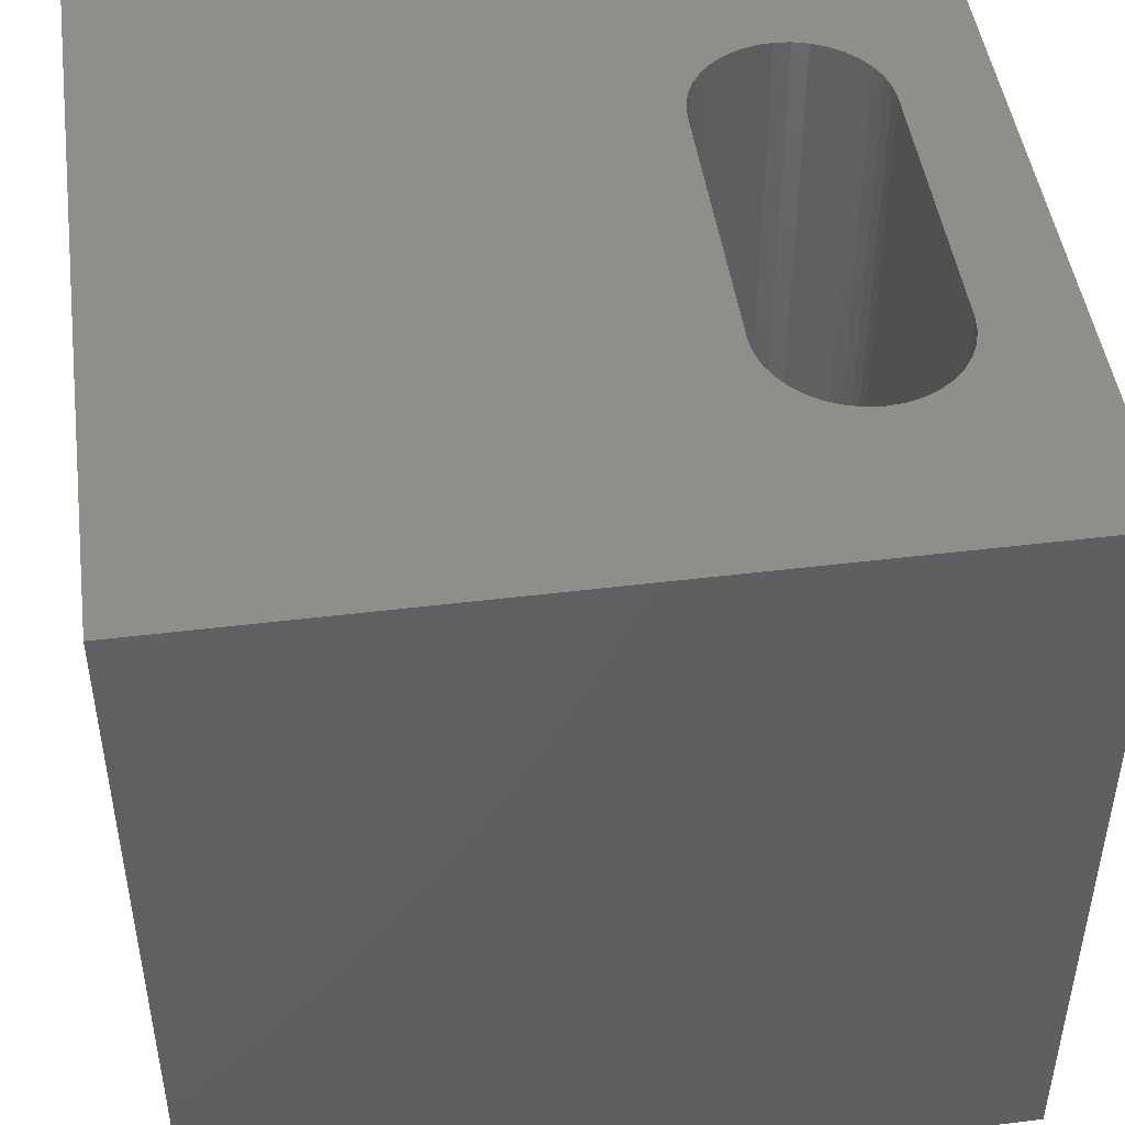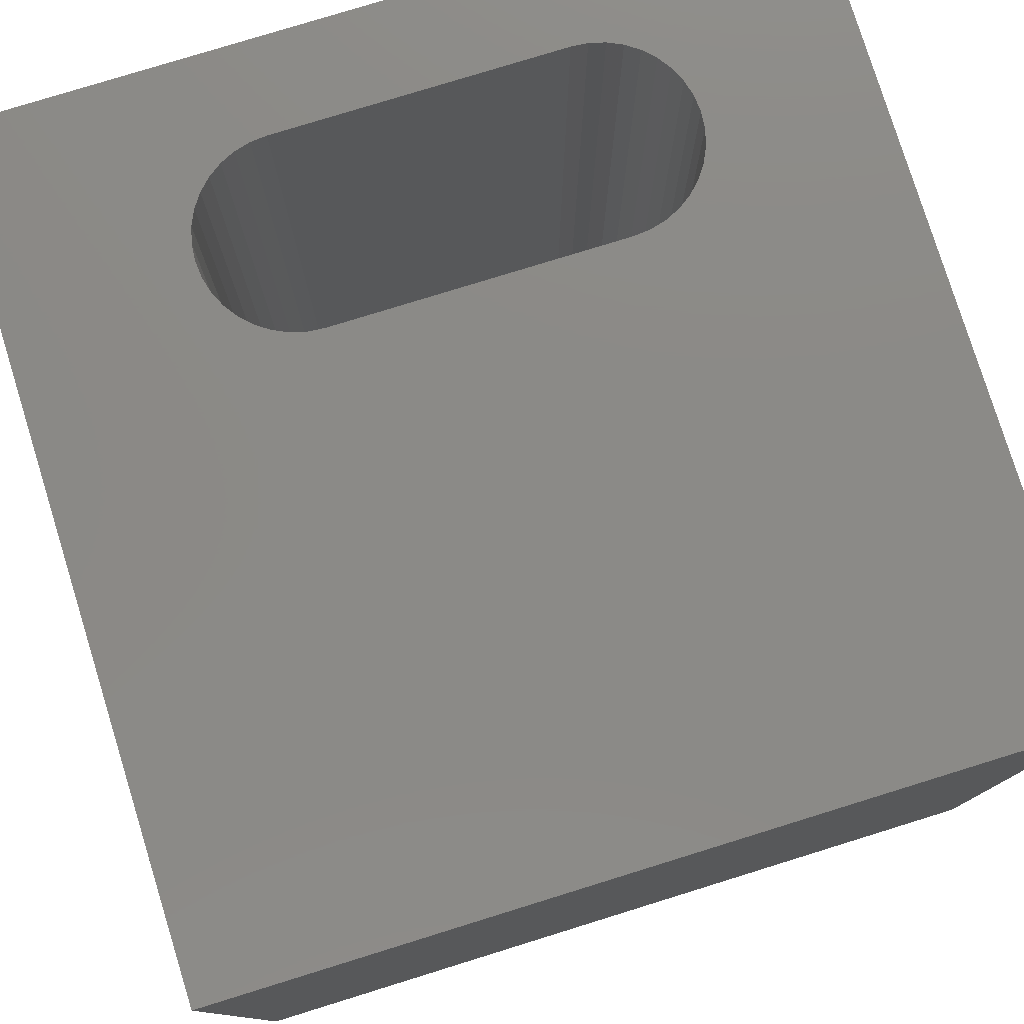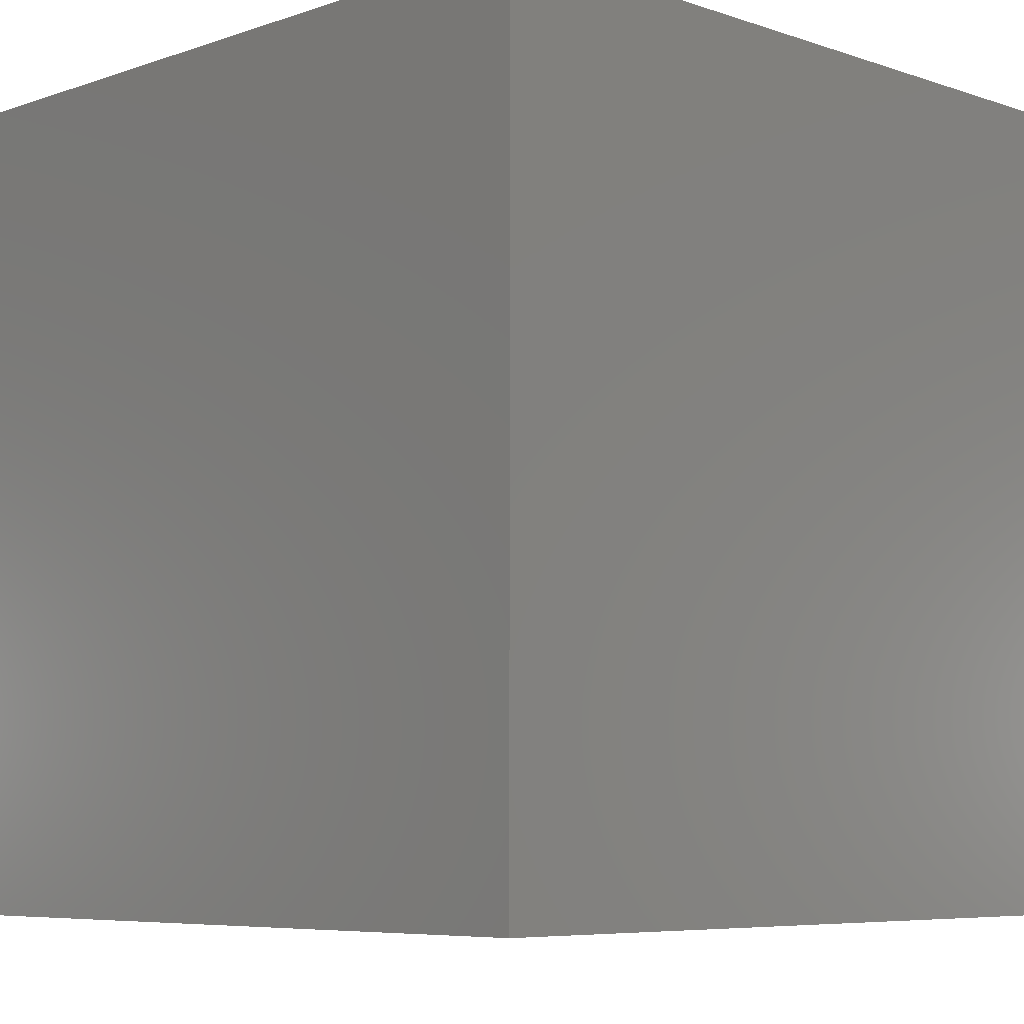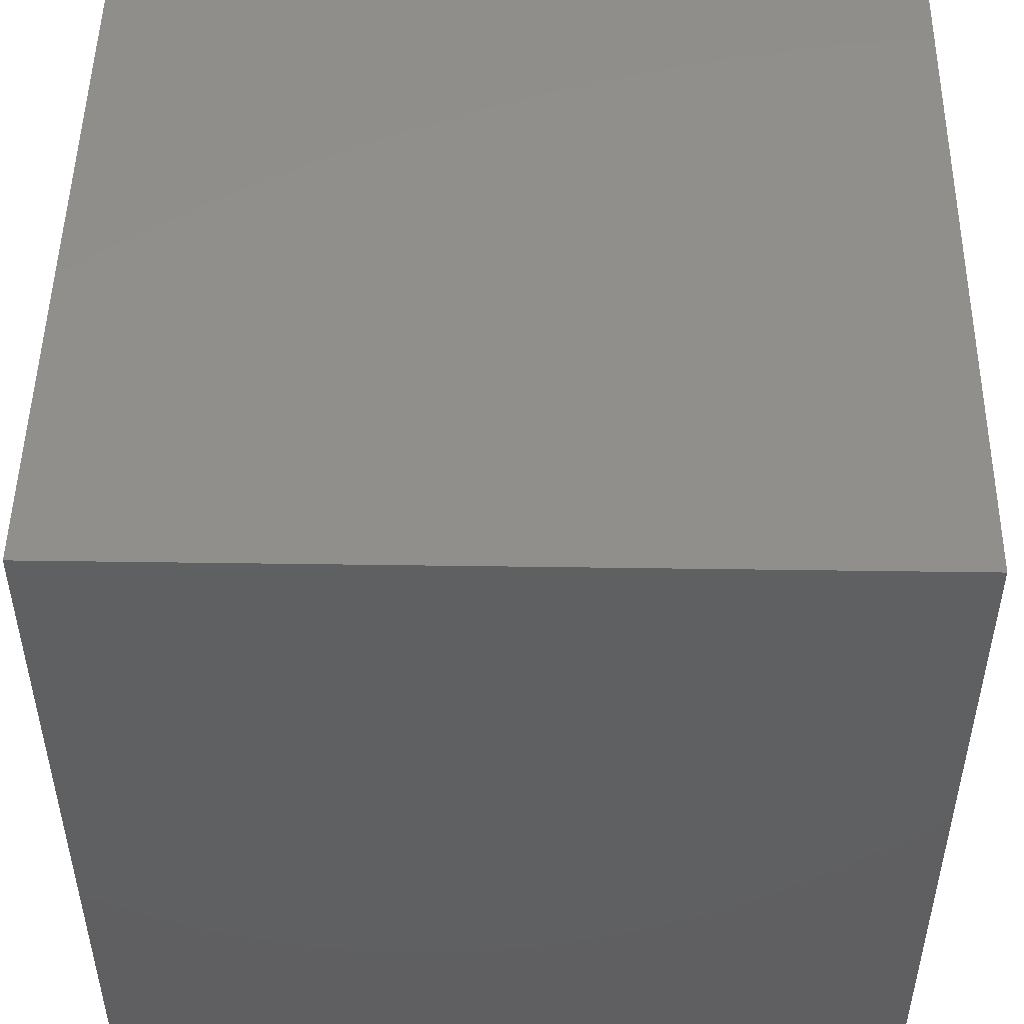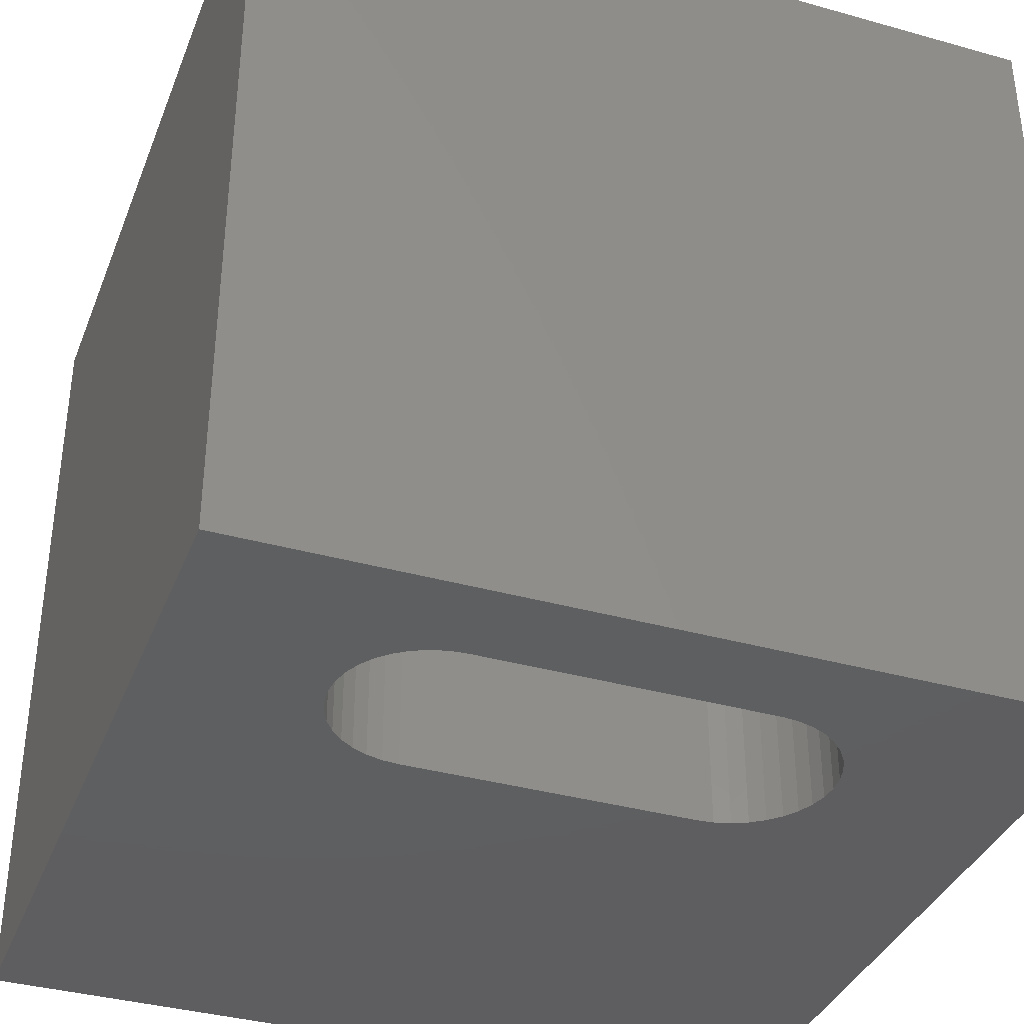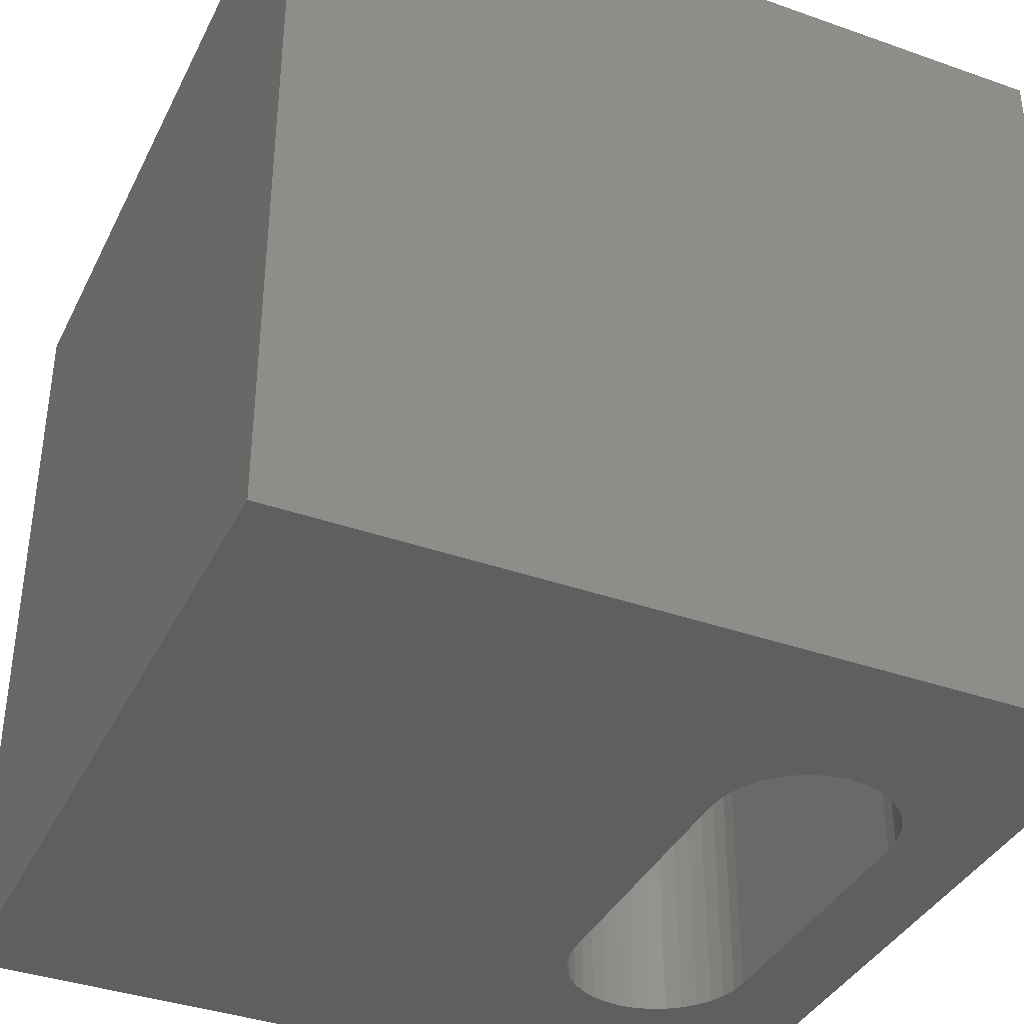
<metadata>
{"format":"stl","ext":"stl","renderer":"f3d","projection":"perspective","resolution":1024,"background":"white","views":[{"elev":46.9,"azim":-7.9,"up":"+Z"},{"elev":78.5,"azim":-107.2,"up":"+Z"},{"elev":-6.6,"azim":135.2,"up":"+Z"},{"elev":49.4,"azim":90.9,"up":"+Y"},{"elev":-36.8,"azim":70.0,"up":"+Z"},{"elev":-37.9,"azim":-24.2,"up":"+Z"}]}
</metadata>
<code>
# stl→obj: 84 verts, 168 faces
v 0 10 10
v 0 10 0
v 0 0 10
v 0 0 0
v 10 0 10
v 8.864 3.123 10
v 8.846 2.924 10
v 8.11 2.047 10
v 7.917 1.995 10
v 7.519 7.757 10
v 7.718 7.774 10
v 10 10 10
v 7.917 7.757 10
v 8.11 7.705 10
v 7.718 1.977 10
v 7.519 1.995 10
v 7.326 7.705 10
v 7.145 7.621 10
v 8.795 2.732 10
v 8.71 2.55 10
v 8.596 2.387 10
v 8.454 2.246 10
v 8.291 2.131 10
v 8.864 6.628 10
v 8.846 6.827 10
v 7.326 2.047 10
v 7.145 2.131 10
v 6.981 2.246 10
v 6.725 7.201 10
v 6.641 7.02 10
v 6.589 6.827 10
v 6.84 7.365 10
v 6.981 7.506 10
v 8.291 7.621 10
v 8.454 7.506 10
v 8.596 7.365 10
v 8.71 7.201 10
v 8.795 7.02 10
v 6.84 2.387 10
v 6.725 2.55 10
v 6.641 2.732 10
v 6.589 2.924 10
v 6.572 3.123 10
v 6.572 6.628 10
v 10 10 0
v 10 0 0
v 7.145 7.621 0
v 6.981 7.506 0
v 7.718 1.977 0
v 7.917 1.995 0
v 6.84 7.365 0
v 6.725 7.201 0
v 6.641 7.02 0
v 6.589 6.827 0
v 6.572 6.628 0
v 8.11 2.047 0
v 8.291 2.131 0
v 8.454 2.246 0
v 8.596 2.387 0
v 8.71 2.55 0
v 8.795 2.732 0
v 8.846 6.827 0
v 8.795 7.02 0
v 6.572 3.123 0
v 6.589 2.924 0
v 6.641 2.732 0
v 6.981 2.246 0
v 7.145 2.131 0
v 7.326 2.047 0
v 7.519 1.995 0
v 6.725 2.55 0
v 6.84 2.387 0
v 8.846 2.924 0
v 8.864 3.123 0
v 8.864 6.628 0
v 8.71 7.201 0
v 8.596 7.365 0
v 8.454 7.506 0
v 7.917 7.757 0
v 7.718 7.774 0
v 7.519 7.757 0
v 7.326 7.705 0
v 8.291 7.621 0
v 8.11 7.705 0
f 1 2 3
f 3 2 4
f 5 6 7
f 8 9 5
f 10 11 12
f 12 11 13
f 12 13 14
f 9 15 5
f 5 15 16
f 5 16 3
f 10 12 17
f 17 12 1
f 17 1 18
f 7 19 5
f 5 19 20
f 5 20 21
f 21 22 5
f 5 22 23
f 5 23 8
f 6 5 24
f 24 5 12
f 24 12 25
f 16 26 3
f 3 26 27
f 3 27 28
f 29 1 30
f 30 1 31
f 29 32 1
f 1 32 33
f 1 33 18
f 14 34 12
f 12 34 35
f 12 35 36
f 36 37 12
f 12 37 38
f 12 38 25
f 28 39 3
f 3 39 40
f 3 40 41
f 41 42 3
f 3 42 43
f 3 43 1
f 1 43 44
f 1 44 31
f 45 12 46
f 46 12 5
f 47 48 2
f 49 50 46
f 48 51 2
f 2 51 52
f 2 52 53
f 53 54 2
f 2 54 55
f 2 55 4
f 50 56 46
f 46 56 57
f 46 57 58
f 58 59 46
f 46 59 60
f 46 60 61
f 45 62 63
f 55 64 4
f 4 64 65
f 4 65 66
f 67 68 4
f 4 68 69
f 4 69 46
f 46 69 70
f 46 70 49
f 66 71 4
f 4 71 72
f 4 72 67
f 61 73 46
f 46 73 74
f 46 74 45
f 45 74 75
f 45 75 62
f 63 76 45
f 45 76 77
f 45 77 78
f 79 80 45
f 45 80 81
f 45 81 2
f 2 81 82
f 2 82 47
f 78 83 45
f 45 83 84
f 45 84 79
f 12 45 1
f 1 45 2
f 46 5 4
f 4 5 3
f 64 43 42
f 64 42 65
f 65 42 41
f 65 41 66
f 66 41 40
f 66 40 71
f 71 40 39
f 71 39 72
f 72 39 28
f 72 28 67
f 67 28 27
f 67 27 68
f 68 27 26
f 68 26 69
f 69 26 16
f 69 16 70
f 70 16 15
f 70 15 49
f 49 15 9
f 49 9 50
f 50 9 8
f 50 8 56
f 56 8 23
f 56 23 57
f 57 23 22
f 57 22 58
f 58 22 21
f 58 21 59
f 59 21 20
f 59 20 60
f 60 20 19
f 60 19 61
f 61 19 7
f 61 7 73
f 73 7 6
f 73 6 74
f 64 55 43
f 43 55 44
f 75 24 25
f 75 25 62
f 62 25 38
f 62 38 63
f 63 38 37
f 63 37 76
f 76 37 36
f 76 36 77
f 77 36 35
f 77 35 78
f 78 35 34
f 78 34 83
f 83 34 14
f 83 14 84
f 84 14 13
f 84 13 79
f 79 13 11
f 79 11 80
f 80 11 10
f 80 10 81
f 81 10 17
f 81 17 82
f 82 17 18
f 82 18 47
f 47 18 33
f 47 33 48
f 48 33 32
f 48 32 51
f 51 32 29
f 51 29 52
f 52 29 30
f 52 30 53
f 53 30 31
f 53 31 54
f 54 31 44
f 54 44 55
f 75 74 24
f 24 74 6

</code>
